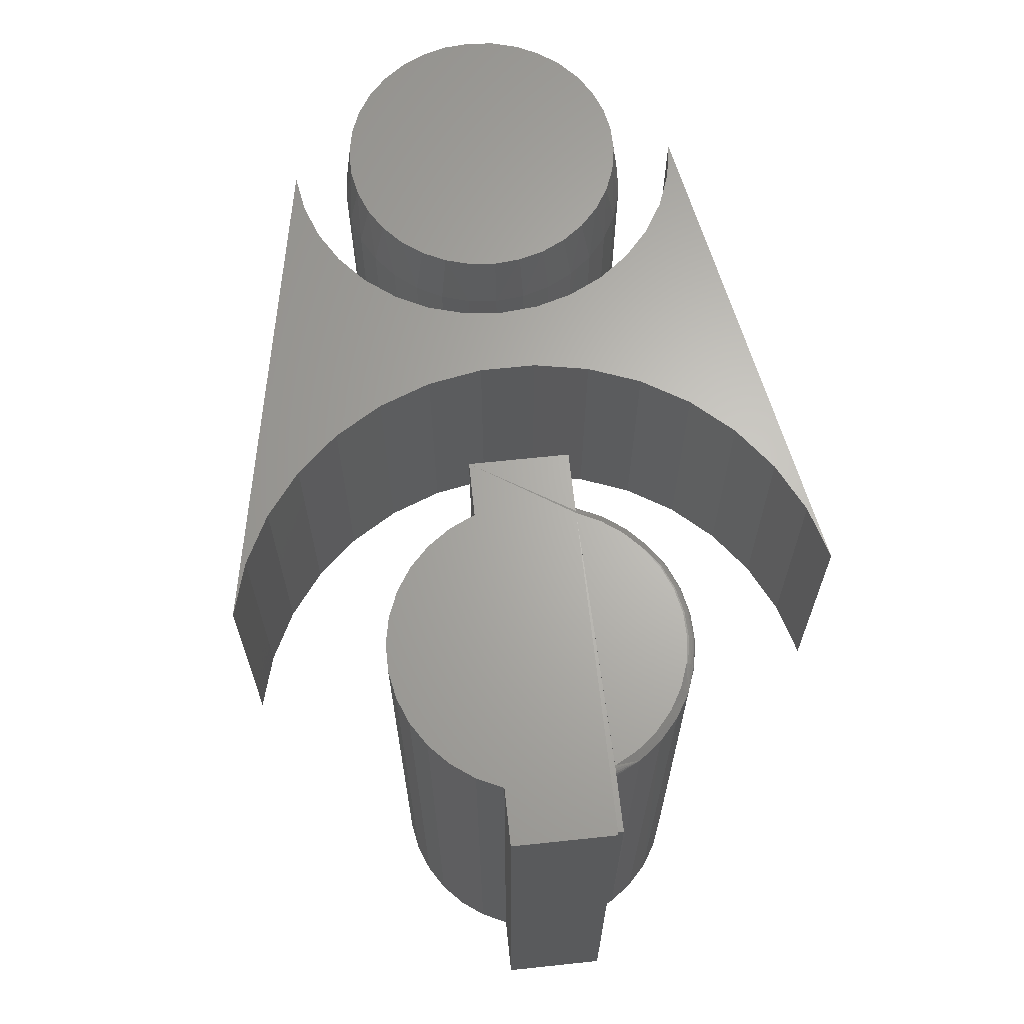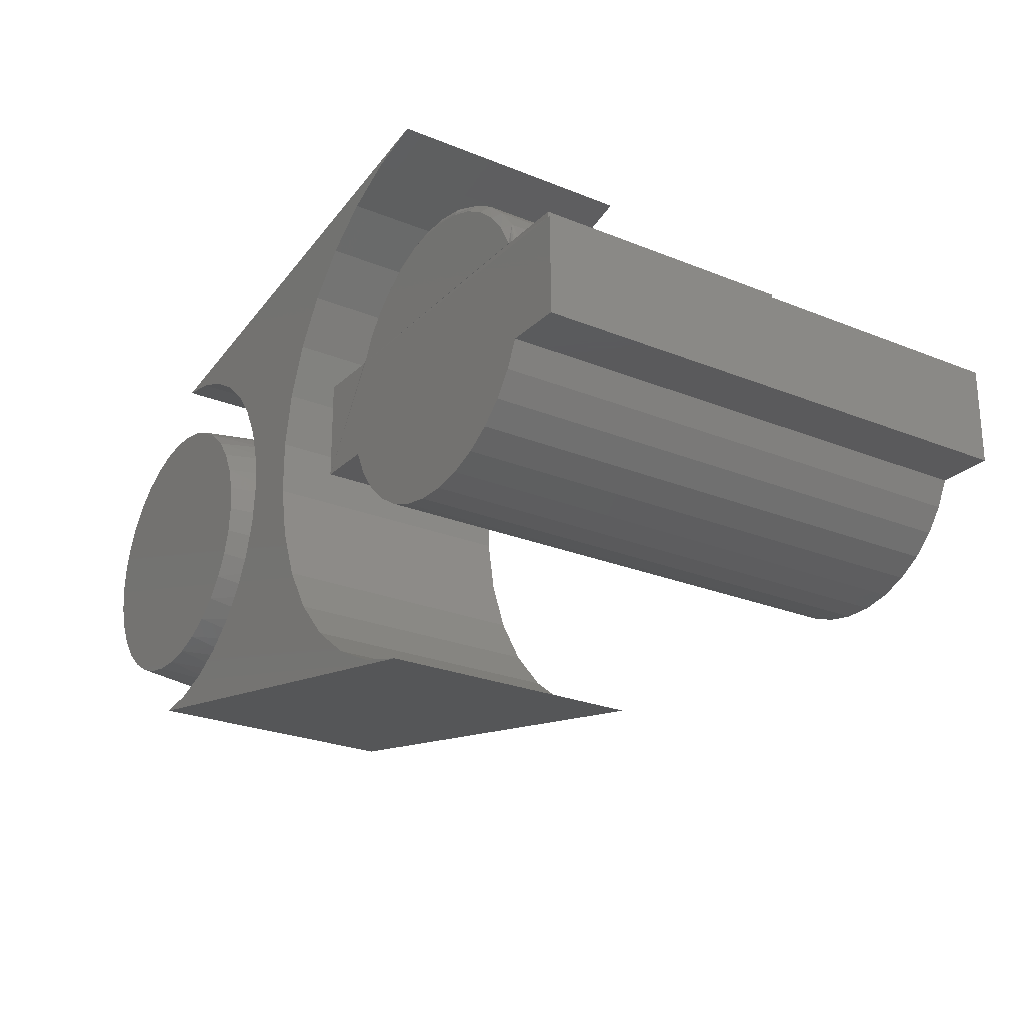
<metadata>
{"format":"stl","ext":"stl","renderer":"f3d","projection":"perspective","resolution":1024,"background":"white","views":[{"elev":65.4,"azim":-96.1,"up":"+Y"},{"elev":-24.7,"azim":-123.8,"up":"+Z"}]}
</metadata>
<code>
# stl→obj: 328 verts, 644 faces
v 0.1073 -0.006288 0.09625
v 0.1154 2.288e-17 0.0722
v 0.1002 2.204e-17 0.09264
v 0.06017 1.982e-17 0.1237
v 0.03754 -0.0001501 0.1346
v 0.06174 -0.0001501 0.1246
v 0.08162 2.101e-17 0.11
v -0.1041 1.07e-17 0.09686
v -0.1112 -0.006288 0.1005
v -0.09076 -0.006288 0.1186
v -0.0848 1.177e-17 0.1134
v -0.1201 9.814e-18 0.07706
v 0.03939 -0.007812 0.1406
v 0.06467 -0.007812 0.1302
v 0.0646 -0.006288 0.13
v 0.03934 -0.006288 0.1404
v 0.06439 -0.004823 0.1296
v 0.03921 -0.004823 0.14
v 0.06406 -0.003472 0.129
v 0.039 -0.003472 0.1393
v 0.0636 -0.002288 0.1281
v 0.03871 -0.002288 0.1384
v 0.06305 -0.001317 0.1271
v 0.03837 -0.001317 0.1373
v 0.06243 -0.0005947 0.1259
v 0.03797 -0.0005947 0.136
v 0.0366 1.851e-17 0.1333
v -0.1113 -0.007812 0.1006
v -0.09085 -0.007812 0.1187
v -0.1281 -0.007812 0.079
v -0.128 -0.006288 0.07892
v -0.1348 -0.0003792 0.05469
v -0.1372 -0.001485 0.05469
v -0.139 -0.003211 0.05469
v -0.1402 -0.005391 0.05469
v -0.1407 -0.007812 0.05469
v -0.1322 8.674e-18 0.05469
v 0.1232 -0.006288 0.07405
v 0.1333 -0.003209 0.04934
v 0.1314 -0.001483 0.04934
v 0.1291 -0.000377 0.04934
v 0.1265 2.256e-17 0.04934
v 0.1074 -0.007812 0.09635
v 0.1233 -0.007812 0.07413
v 0.1349 -0.007812 0.04934
v 0.1345 -0.005391 0.04934
v 0.08759 -0.007812 0.1152
v -0.06737 -0.007812 0.1327
v -0.0417 -0.007812 0.1422
v -0.04166 -0.006288 0.142
v -0.04155 -0.004823 0.1416
v -0.04136 -0.003472 0.1409
v -0.04111 -0.002288 0.1399
v -0.04081 -0.001317 0.1388
v -0.04046 -0.0005947 0.1375
v -0.04009 -0.0001501 0.1361
v -0.03886 1.432e-17 0.1348
v -0.06281 1.299e-17 0.1262
v 0.01261 -0.007812 0.1461
v 0.01259 -0.006288 0.146
v 0.01255 -0.004823 0.1456
v 0.01246 -0.003472 0.1448
v 0.01236 -0.002288 0.1439
v 0.01222 -0.001317 0.1427
v 0.01207 -0.0005947 0.1414
v 0.01191 -0.0001501 0.1399
v 0.01168 1.713e-17 0.1384
v -0.01473 -0.007812 0.1467
v -0.01472 -0.006288 0.1465
v -0.01469 -0.004823 0.1461
v -0.01463 -0.003472 0.1454
v -0.01456 -0.002288 0.1444
v -0.01448 -0.001317 0.1432
v -0.01438 -0.0005947 0.1419
v -0.01427 -0.0001501 0.1404
v -0.01375 1.572e-17 0.1389
v -0.1953 1.392e-17 0.05469
v -0.1953 5.638e-18 0.04934
v -0.1953 -0.2578 0.05469
v -0.1953 -0.2578 0.04934
v 0.1904 2.705e-17 -0.04934
v 0.1904 2.705e-17 0.04934
v 0.1904 -0.5234 -0.04934
v 0.1904 -0.5234 0.04934
v 0.03728 1.855e-17 -0.1412
v -0.04509 1.398e-17 -0.1412
v 0.06311 1.998e-17 -0.131
v -0.0178 1.549e-17 -0.1464
v 0.009987 1.703e-17 -0.1464
v -0.1982 5.478e-18 0.04934
v 0.1349 2.397e-17 -0.04934
v -0.1427 8.559e-18 -0.04934
v -0.1982 5.478e-18 -0.04934
v -0.07092 1.254e-17 -0.131
v -0.09437 1.124e-17 -0.1161
v 0.08655 2.128e-17 -0.1161
v -0.1146 1.012e-17 -0.09701
v 0.1068 2.241e-17 -0.09701
v -0.1309 9.214e-18 -0.0745
v 0.1231 2.331e-17 -0.0745
v -0.1309 -0.5234 0.0745
v -0.1146 -0.5234 0.09701
v -0.09437 -0.5234 0.1161
v -0.07092 -0.5234 0.131
v -0.04509 -0.5234 0.1412
v -0.0178 -0.5234 0.1464
v 0.009987 -0.5234 0.1464
v 0.03728 -0.5234 0.1412
v -0.1407 -0.2578 0.05469
v -0.1427 -0.2578 0.04934
v -0.1427 -0.5234 0.04934
v 0.1349 -0.5234 0.04934
v 0.1231 -0.5234 0.0745
v 0.1068 -0.5234 0.09701
v 0.08655 -0.5234 0.1161
v 0.06311 -0.5234 0.131
v -0.1982 -0.5234 0.04934
v -0.1982 -0.5234 -0.04934
v -0.1427 -0.5234 -0.04934
v 0.1349 -0.5234 -0.04934
v 0.1231 -0.5234 -0.0745
v 0.1068 -0.5234 -0.09701
v 0.08655 -0.5234 -0.1161
v 0.06311 -0.5234 -0.131
v 0.03728 -0.5234 -0.1412
v 0.009987 -0.5234 -0.1464
v -0.0178 -0.5234 -0.1464
v -0.04509 -0.5234 -0.1412
v -0.07092 -0.5234 -0.131
v -0.09437 -0.5234 -0.1161
v -0.1146 -0.5234 -0.09701
v -0.1309 -0.5234 -0.0745
v 0.7048 -0.0625 -9.366e-17
v 0.7048 -0.2422 -3.566e-16
v 0.7019 -0.0625 -0.02888
v 0.7019 -0.2422 -0.02888
v 0.6935 -0.0625 -0.05665
v 0.6935 -0.2422 -0.05665
v 0.6798 -0.0625 -0.08224
v 0.6798 -0.2422 -0.08224
v 0.6614 -0.0625 -0.1047
v 0.6614 -0.2422 -0.1047
v 0.639 -0.0625 -0.1231
v 0.639 -0.2422 -0.1231
v 0.6134 -0.0625 -0.1368
v 0.6134 -0.2422 -0.1368
v 0.5856 -0.0625 -0.1452
v 0.5856 -0.2422 -0.1452
v 0.5567 -0.0625 -0.148
v 0.5567 -0.2422 -0.148
v 0.5279 -0.0625 -0.1452
v 0.5279 -0.2422 -0.1452
v 0.5001 -0.0625 -0.1368
v 0.5001 -0.2422 -0.1368
v 0.4745 -0.0625 -0.1231
v 0.4745 -0.2422 -0.1231
v 0.4521 -0.0625 -0.1047
v 0.4521 -0.2422 -0.1047
v 0.4337 -0.0625 -0.08224
v 0.4337 -0.2422 -0.08224
v 0.42 -0.0625 -0.05665
v 0.42 -0.2422 -0.05665
v 0.4116 -0.0625 -0.02888
v 0.4116 -0.2422 -0.02888
v 0.4087 -0.0625 -2.116e-16
v 0.4087 -0.2422 -2.116e-16
v 0.4116 -0.0625 0.02888
v 0.4116 -0.2422 0.02888
v 0.42 -0.0625 0.05665
v 0.42 -0.2422 0.05665
v 0.4337 -0.0625 0.08224
v 0.4337 -0.2422 0.08224
v 0.4521 -0.0625 0.1047
v 0.4521 -0.2422 0.1047
v 0.4745 -0.0625 0.1231
v 0.4745 -0.2422 0.1231
v 0.5001 -0.0625 0.1368
v 0.5001 -0.2422 0.1368
v 0.5279 -0.0625 0.1452
v 0.5279 -0.2422 0.1452
v 0.5567 -0.0625 0.148
v 0.5567 -0.2422 0.148
v 0.5856 -0.0625 0.1452
v 0.5856 -0.2422 0.1452
v 0.6134 -0.0625 0.1368
v 0.6134 -0.2422 0.1368
v 0.639 -0.0625 0.1231
v 0.639 -0.2422 0.1231
v 0.6614 -0.0625 0.1047
v 0.6614 -0.2422 0.1047
v 0.6798 -0.0625 0.08224
v 0.6798 -0.2422 0.08224
v 0.6935 -0.0625 0.05665
v 0.6935 -0.2422 0.05665
v 0.7019 -0.0625 0.02888
v 0.7019 -0.2422 0.02888
v 0.5184 8.826e-18 0.1349
v 0.5438 1.024e-17 0.1396
v 0.5697 1.167e-17 0.1396
v 0.5951 1.309e-17 0.1349
v 0.4942 7.487e-18 0.1255
v 0.6192 1.443e-17 0.1255
v 0.5951 1.309e-17 -0.1349
v 0.5184 8.826e-18 -0.1349
v 0.6192 1.443e-17 -0.1255
v 0.5438 1.024e-17 -0.1396
v 0.5697 1.167e-17 -0.1396
v 0.4942 7.487e-18 -0.1255
v 0.4722 6.266e-18 -0.1119
v 0.6412 1.565e-17 -0.1119
v 0.4531 5.204e-18 -0.09446
v 0.6604 1.671e-17 -0.09446
v 0.4375 4.339e-18 -0.07381
v 0.676 1.757e-17 -0.07381
v 0.426 3.698e-18 -0.05065
v 0.6875 1.821e-17 -0.05065
v 0.4189 3.305e-18 -0.02576
v 0.6946 1.861e-17 -0.02576
v 0.4165 3.173e-18 -1.396e-06
v 0.697 1.874e-17 -9.225e-18
v 0.4189 3.305e-18 0.02576
v 0.6946 1.861e-17 0.02576
v 0.426 3.698e-18 0.05065
v 0.6875 1.821e-17 0.05065
v 0.4375 4.339e-18 0.07381
v 0.676 1.757e-17 0.07381
v 0.4531 5.204e-18 0.09446
v 0.6604 1.671e-17 0.09446
v 0.4722 6.266e-18 0.1119
v 0.6412 1.565e-17 0.1119
v 0.5309 -0.2578 0.1299
v 0.5826 -0.2578 0.1299
v 0.5567 -0.2578 0.1324
v 0.5061 -0.2578 0.1223
v 0.6074 -0.2578 0.1223
v 0.4832 -0.2578 0.1101
v 0.6303 -0.2578 0.1101
v 0.6303 -0.2578 -0.1101
v 0.5061 -0.2578 -0.1223
v 0.6074 -0.2578 -0.1223
v 0.5309 -0.2578 -0.1299
v 0.5826 -0.2578 -0.1299
v 0.5567 -0.2578 -0.1324
v 0.6504 -0.2578 0.09362
v 0.4631 -0.2578 0.09362
v 0.6668 -0.2578 0.07356
v 0.4467 -0.2578 0.07356
v 0.6791 -0.2578 0.05067
v 0.4344 -0.2578 0.05067
v 0.6866 -0.2578 0.02583
v 0.4269 -0.2578 0.02583
v 0.6891 -0.2578 6.858e-17
v 0.4243 -0.2578 -1.606e-16
v 0.6866 -0.2578 -0.02583
v 0.4269 -0.2578 -0.02583
v 0.6791 -0.2578 -0.05067
v 0.4344 -0.2578 -0.05067
v 0.6668 -0.2578 -0.07356
v 0.4467 -0.2578 -0.07356
v 0.6504 -0.2578 -0.09362
v 0.4631 -0.2578 -0.09362
v 0.4832 -0.2578 -0.1101
v 0.5415 -0.2578 0.1978
v 0.05469 -0.2578 0.2891
v 0.1069 -0.2578 0.2742
v 0.1555 -0.2578 0.2501
v 0.1989 -0.2578 0.2174
v 0.505 -0.2578 0.1916
v 0.5415 -0.2578 -0.1978
v 0.1989 -0.2578 -0.2174
v 0.1555 -0.2578 -0.2501
v 0.1069 -0.2578 -0.2742
v 0.05469 -0.2578 -0.2891
v 0.505 -0.2578 -0.1916
v 0.4702 -0.2578 -0.1788
v 0.2354 -0.2578 -0.1773
v 0.4702 -0.2578 0.1788
v 0.2354 -0.2578 0.1773
v 0.4385 -0.2578 0.1597
v 0.264 -0.2578 0.1311
v 0.4108 -0.2578 0.135
v 0.3882 -0.2578 0.1056
v 0.2837 -0.2578 0.08051
v 0.3715 -0.2578 0.07251
v 0.3613 -0.2578 0.0369
v 0.2936 -0.2578 0.02714
v 0.3578 -0.2578 -4.77e-18
v 0.2936 -0.2578 -0.02714
v 0.3613 -0.2578 -0.0369
v 0.3715 -0.2578 -0.07251
v 0.2837 -0.2578 -0.08051
v 0.3882 -0.2578 -0.1056
v 0.264 -0.2578 -0.1311
v 0.4108 -0.2578 -0.135
v 0.4385 -0.2578 -0.1597
v 0.5415 2.534e-17 0.1978
v 0.505 3.52e-17 0.1916
v 0.1989 -3.324e-18 0.2174
v 0.1555 -4.216e-18 0.2501
v 0.1069 -5.91e-18 0.2742
v 0.05469 -8.348e-18 0.2891
v 0.5415 1.587e-17 -0.1978
v 0.05469 -4.044e-17 -0.2891
v 0.1069 -3.636e-17 -0.2742
v 0.1555 -3.198e-17 -0.2501
v 0.1989 -2.746e-17 -0.2174
v 0.2354 -2.295e-17 -0.1773
v 0.4702 1.247e-17 -0.1788
v 0.505 1.393e-17 -0.1916
v 0.4108 2.617e-17 0.135
v 0.264 -4.042e-18 0.1311
v 0.4385 2.927e-17 0.1597
v 0.2354 -3.265e-18 0.1773
v 0.4702 3.231e-17 0.1788
v 0.3715 2.025e-17 0.07251
v 0.2837 -5.626e-18 0.08051
v 0.3882 2.313e-17 0.1056
v 0.3613 1.354e-17 -0.0369
v 0.2936 -1.098e-17 -0.02714
v 0.3578 1.537e-17 -1.908e-17
v 0.2936 -7.965e-18 0.02714
v 0.3613 1.764e-17 0.0369
v 0.4108 1.119e-17 -0.135
v 0.264 -1.86e-17 -0.1311
v 0.3882 1.141e-17 -0.1056
v 0.2837 -1.456e-17 -0.08051
v 0.3715 1.22e-17 -0.07251
v 0.4385 1.155e-17 -0.1597
f 1 2 3
f 4 5 6
f 4 6 7
f 8 9 10
f 8 10 11
f 12 9 8
f 13 14 15
f 13 15 16
f 15 17 16
f 16 17 18
f 17 19 18
f 18 19 20
f 19 21 20
f 20 21 22
f 21 23 22
f 22 23 24
f 23 25 24
f 24 25 26
f 25 6 26
f 26 6 5
f 5 4 27
f 28 29 10
f 28 10 9
f 30 28 9
f 31 32 33
f 31 33 34
f 31 34 35
f 31 35 36
f 31 36 30
f 31 30 9
f 31 9 12
f 31 12 37
f 31 37 32
f 38 39 40
f 38 40 41
f 38 41 42
f 38 42 2
f 38 2 1
f 38 1 43
f 38 43 44
f 38 44 45
f 38 45 46
f 38 46 39
f 47 43 1
f 47 1 3
f 47 3 7
f 47 7 6
f 47 6 25
f 47 25 23
f 47 23 21
f 47 21 19
f 47 19 17
f 47 17 15
f 47 15 14
f 48 49 50
f 48 50 51
f 48 51 52
f 48 52 53
f 48 53 54
f 48 54 55
f 48 55 56
f 48 56 57
f 48 57 58
f 48 58 11
f 48 11 10
f 48 10 29
f 59 13 60
f 60 13 16
f 60 16 61
f 61 16 18
f 61 18 62
f 62 18 20
f 62 20 63
f 63 20 22
f 63 22 64
f 64 22 24
f 64 24 65
f 65 24 26
f 65 26 66
f 66 26 5
f 66 5 67
f 67 5 27
f 68 59 69
f 69 59 60
f 69 60 70
f 70 60 61
f 70 61 71
f 71 61 62
f 71 62 72
f 72 62 63
f 72 63 73
f 73 63 64
f 73 64 74
f 74 64 65
f 74 65 75
f 75 65 66
f 75 66 76
f 76 66 67
f 49 68 50
f 50 68 69
f 50 69 51
f 51 69 70
f 51 70 52
f 52 70 71
f 52 71 53
f 53 71 72
f 53 72 54
f 54 72 73
f 54 73 55
f 55 73 74
f 55 74 56
f 56 74 75
f 56 75 57
f 57 75 76
f 77 78 79
f 79 78 80
f 81 82 83
f 83 82 84
f 42 41 81
f 41 82 81
f 57 76 67
f 27 57 67
f 58 57 27
f 4 58 27
f 85 86 87
f 88 86 85
f 89 88 85
f 90 81 91
f 90 91 92
f 90 92 93
f 78 77 32
f 78 32 42
f 78 42 81
f 78 81 90
f 32 37 42
f 42 37 12
f 42 12 2
f 2 12 8
f 2 8 3
f 3 8 11
f 3 11 7
f 7 11 58
f 7 58 4
f 86 94 87
f 87 94 95
f 87 95 96
f 96 95 97
f 96 97 98
f 98 97 99
f 98 99 100
f 100 99 92
f 100 92 91
f 30 101 102
f 30 102 28
f 28 102 103
f 28 103 29
f 29 103 104
f 29 104 48
f 48 104 105
f 48 105 49
f 49 105 106
f 49 106 68
f 68 106 107
f 68 107 59
f 59 107 108
f 109 110 111
f 109 111 101
f 109 101 30
f 109 30 36
f 112 45 113
f 113 45 44
f 113 44 114
f 114 44 43
f 114 43 115
f 115 43 47
f 115 47 116
f 116 47 14
f 116 14 108
f 108 14 13
f 108 13 59
f 82 41 40
f 82 40 39
f 82 39 46
f 82 46 45
f 82 45 112
f 82 112 84
f 77 79 109
f 77 109 36
f 77 36 35
f 77 35 34
f 77 34 33
f 77 33 32
f 117 111 110
f 117 110 80
f 117 80 78
f 117 78 90
f 93 92 118
f 118 92 119
f 91 120 100
f 100 120 121
f 100 121 98
f 98 121 122
f 98 122 96
f 96 122 123
f 96 123 87
f 87 123 124
f 87 124 85
f 85 124 125
f 85 125 89
f 89 125 126
f 89 126 88
f 88 126 127
f 88 127 86
f 86 127 128
f 86 128 94
f 94 128 129
f 94 129 95
f 95 129 130
f 95 130 97
f 97 130 131
f 97 131 99
f 99 131 132
f 99 132 92
f 92 132 119
f 91 81 120
f 120 81 83
f 90 93 117
f 117 93 118
f 80 109 79
f 80 110 109
f 107 106 105
f 107 105 108
f 108 105 104
f 124 128 125
f 125 128 127
f 125 127 126
f 84 118 119
f 84 119 120
f 84 120 83
f 118 84 112
f 118 112 111
f 118 111 117
f 111 112 101
f 101 112 113
f 101 113 102
f 102 113 114
f 102 114 103
f 103 114 115
f 103 115 104
f 104 115 116
f 104 116 108
f 120 119 121
f 121 119 132
f 121 132 122
f 122 132 131
f 122 131 123
f 123 131 130
f 123 130 124
f 124 130 129
f 124 129 128
f 133 134 135
f 135 134 136
f 135 136 137
f 137 136 138
f 137 138 139
f 139 138 140
f 139 140 141
f 141 140 142
f 141 142 143
f 143 142 144
f 143 144 145
f 145 144 146
f 145 146 147
f 147 146 148
f 147 148 149
f 149 148 150
f 149 150 151
f 151 150 152
f 151 152 153
f 153 152 154
f 153 154 155
f 155 154 156
f 155 156 157
f 157 156 158
f 157 158 159
f 159 158 160
f 159 160 161
f 161 160 162
f 161 162 163
f 163 162 164
f 163 164 165
f 165 164 166
f 165 166 167
f 167 166 168
f 167 168 169
f 169 168 170
f 169 170 171
f 171 170 172
f 171 172 173
f 173 172 174
f 173 174 175
f 175 174 176
f 175 176 177
f 177 176 178
f 177 178 179
f 179 178 180
f 179 180 181
f 181 180 182
f 181 182 183
f 183 182 184
f 183 184 185
f 185 184 186
f 185 186 187
f 187 186 188
f 187 188 189
f 189 188 190
f 189 190 191
f 191 190 192
f 191 192 193
f 193 192 194
f 193 194 195
f 195 194 196
f 195 196 133
f 133 196 134
f 197 198 199
f 200 197 199
f 201 197 200
f 202 201 200
f 203 204 205
f 206 204 203
f 207 206 203
f 204 208 205
f 205 208 209
f 205 209 210
f 210 209 211
f 210 211 212
f 212 211 213
f 212 213 214
f 214 213 215
f 214 215 216
f 216 215 217
f 216 217 218
f 218 217 219
f 218 219 220
f 220 219 221
f 220 221 222
f 222 221 223
f 222 223 224
f 224 223 225
f 224 225 226
f 226 225 227
f 226 227 228
f 228 227 229
f 228 229 230
f 230 229 201
f 230 201 202
f 224 193 195
f 226 191 193
f 226 193 224
f 228 189 191
f 228 191 226
f 230 187 189
f 230 189 228
f 202 185 187
f 202 187 230
f 200 183 185
f 200 185 202
f 199 181 183
f 199 183 200
f 198 179 181
f 198 181 199
f 197 177 179
f 197 179 198
f 201 175 177
f 201 177 197
f 229 173 175
f 229 175 201
f 227 171 173
f 227 173 229
f 225 169 171
f 225 171 227
f 223 167 169
f 223 169 225
f 219 165 221
f 221 165 167
f 221 167 223
f 133 220 195
f 195 220 222
f 195 222 224
f 215 161 163
f 213 159 161
f 213 161 215
f 211 157 159
f 211 159 213
f 209 155 157
f 209 157 211
f 208 153 155
f 208 155 209
f 204 151 153
f 204 153 208
f 206 149 151
f 206 151 204
f 207 147 149
f 207 149 206
f 203 145 147
f 203 147 207
f 205 143 145
f 205 145 203
f 210 141 143
f 210 143 205
f 212 139 141
f 212 141 210
f 214 137 139
f 214 139 212
f 216 135 137
f 216 137 214
f 220 133 218
f 218 133 135
f 218 135 216
f 165 219 163
f 163 219 217
f 163 217 215
f 231 232 233
f 232 231 234
f 232 234 235
f 235 234 236
f 235 236 237
f 238 239 240
f 240 239 241
f 240 241 242
f 242 241 243
f 237 236 244
f 244 236 245
f 244 245 246
f 246 245 247
f 246 247 248
f 248 247 249
f 248 249 250
f 250 249 251
f 250 251 252
f 252 251 253
f 252 253 254
f 254 253 255
f 254 255 256
f 256 255 257
f 256 257 258
f 258 257 259
f 258 259 260
f 260 259 261
f 260 261 238
f 238 261 262
f 238 262 239
f 243 241 150
f 150 148 243
f 140 260 142
f 142 260 238
f 142 238 144
f 260 140 258
f 258 140 138
f 258 138 256
f 256 138 136
f 256 136 254
f 254 136 134
f 254 134 252
f 259 158 261
f 261 158 156
f 261 156 262
f 158 259 160
f 160 259 257
f 160 257 162
f 162 257 255
f 162 255 164
f 164 255 253
f 164 253 166
f 150 241 152
f 152 241 239
f 152 239 154
f 154 239 262
f 154 262 156
f 243 148 242
f 242 148 146
f 242 146 240
f 240 146 144
f 240 144 238
f 233 232 182
f 182 180 233
f 172 245 174
f 174 245 236
f 174 236 176
f 245 172 247
f 247 172 170
f 247 170 249
f 249 170 168
f 249 168 251
f 251 168 166
f 251 166 253
f 246 190 244
f 244 190 188
f 244 188 237
f 190 246 192
f 192 246 248
f 192 248 194
f 194 248 250
f 194 250 196
f 196 250 252
f 196 252 134
f 182 232 184
f 184 232 235
f 184 235 186
f 186 235 237
f 186 237 188
f 233 180 231
f 231 180 178
f 231 178 234
f 234 178 176
f 234 176 236
f 263 264 265
f 263 265 266
f 263 266 267
f 263 267 268
f 269 270 271
f 269 271 272
f 269 272 273
f 270 269 274
f 270 274 275
f 270 275 276
f 268 267 277
f 277 267 278
f 277 278 279
f 279 278 280
f 279 280 281
f 281 280 282
f 282 280 283
f 282 283 284
f 284 283 285
f 285 283 286
f 285 286 287
f 287 286 288
f 287 288 289
f 289 288 290
f 290 288 291
f 290 291 292
f 292 291 293
f 292 293 294
f 294 293 295
f 295 293 276
f 295 276 275
f 296 297 298
f 296 298 299
f 296 299 300
f 296 300 301
f 302 303 304
f 302 304 305
f 302 305 306
f 306 307 308
f 306 308 309
f 306 309 302
f 310 311 312
f 312 311 313
f 312 313 314
f 314 313 298
f 314 298 297
f 315 316 317
f 317 316 311
f 317 311 310
f 318 319 320
f 320 319 321
f 320 321 322
f 322 321 316
f 322 316 315
f 323 324 325
f 325 324 326
f 325 326 327
f 327 326 319
f 327 319 318
f 308 307 328
f 328 307 324
f 328 324 323
f 321 283 316
f 316 283 280
f 316 280 311
f 311 280 278
f 311 278 313
f 313 278 267
f 313 267 298
f 298 267 266
f 298 266 299
f 299 266 265
f 299 265 300
f 300 265 264
f 300 264 301
f 283 321 286
f 286 321 319
f 286 319 288
f 288 319 326
f 288 326 291
f 291 326 324
f 291 324 293
f 293 324 307
f 293 307 276
f 276 307 306
f 276 306 270
f 270 306 305
f 270 305 271
f 271 305 304
f 271 304 272
f 272 304 303
f 272 303 273
f 263 296 264
f 264 296 301
f 320 289 318
f 318 289 290
f 318 290 327
f 327 290 292
f 327 292 325
f 325 292 294
f 325 294 323
f 323 294 295
f 323 295 328
f 328 295 275
f 328 275 308
f 308 275 274
f 308 274 309
f 309 274 269
f 309 269 302
f 289 320 287
f 287 320 322
f 287 322 285
f 285 322 315
f 285 315 284
f 284 315 317
f 284 317 282
f 282 317 310
f 282 310 281
f 281 310 312
f 281 312 279
f 279 312 314
f 279 314 277
f 277 314 297
f 277 297 268
f 268 297 296
f 268 296 263
f 273 303 269
f 269 303 302

</code>
